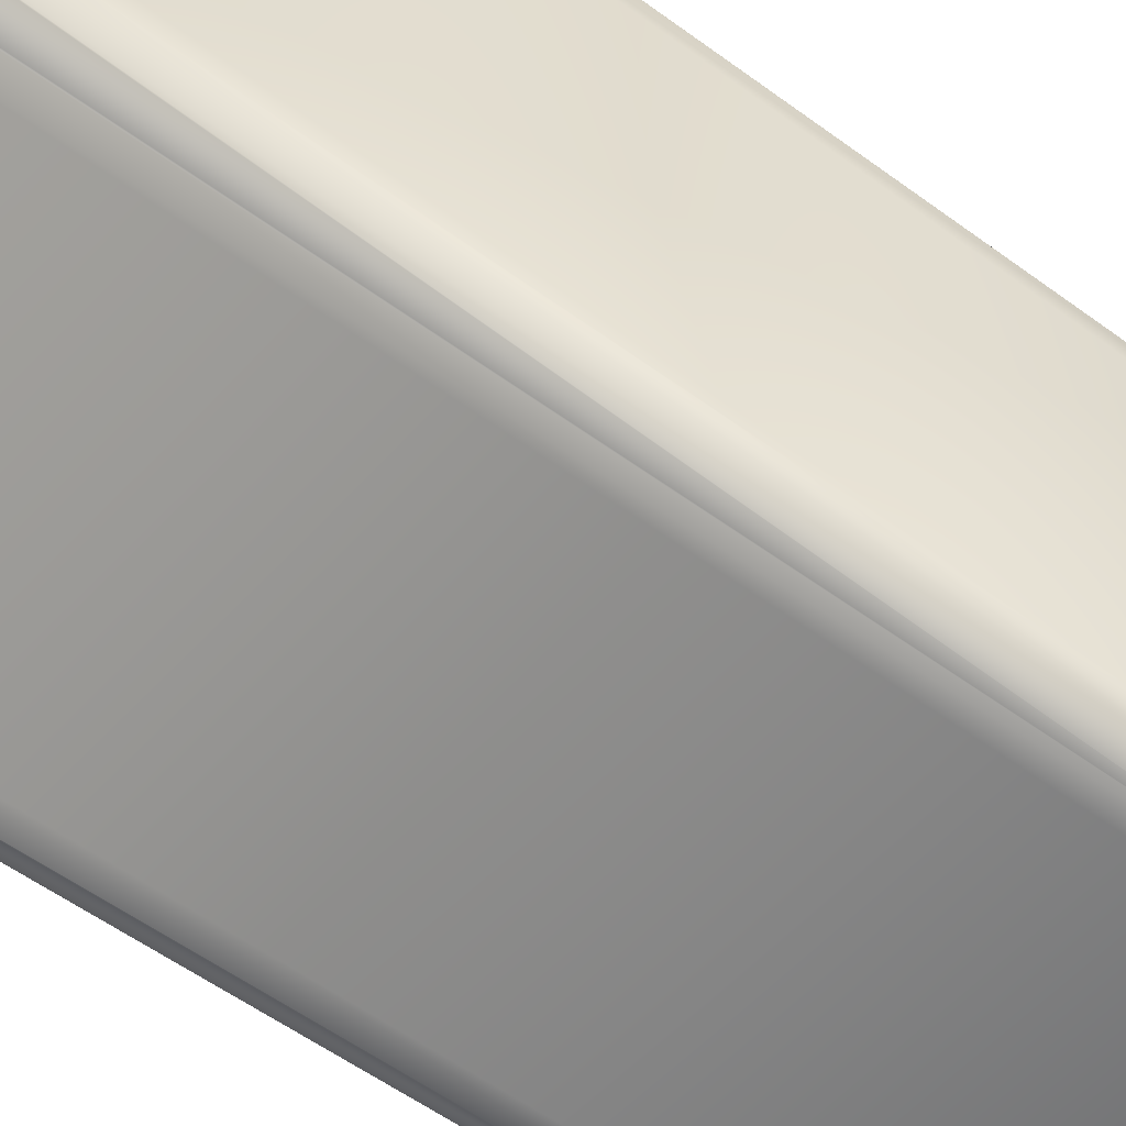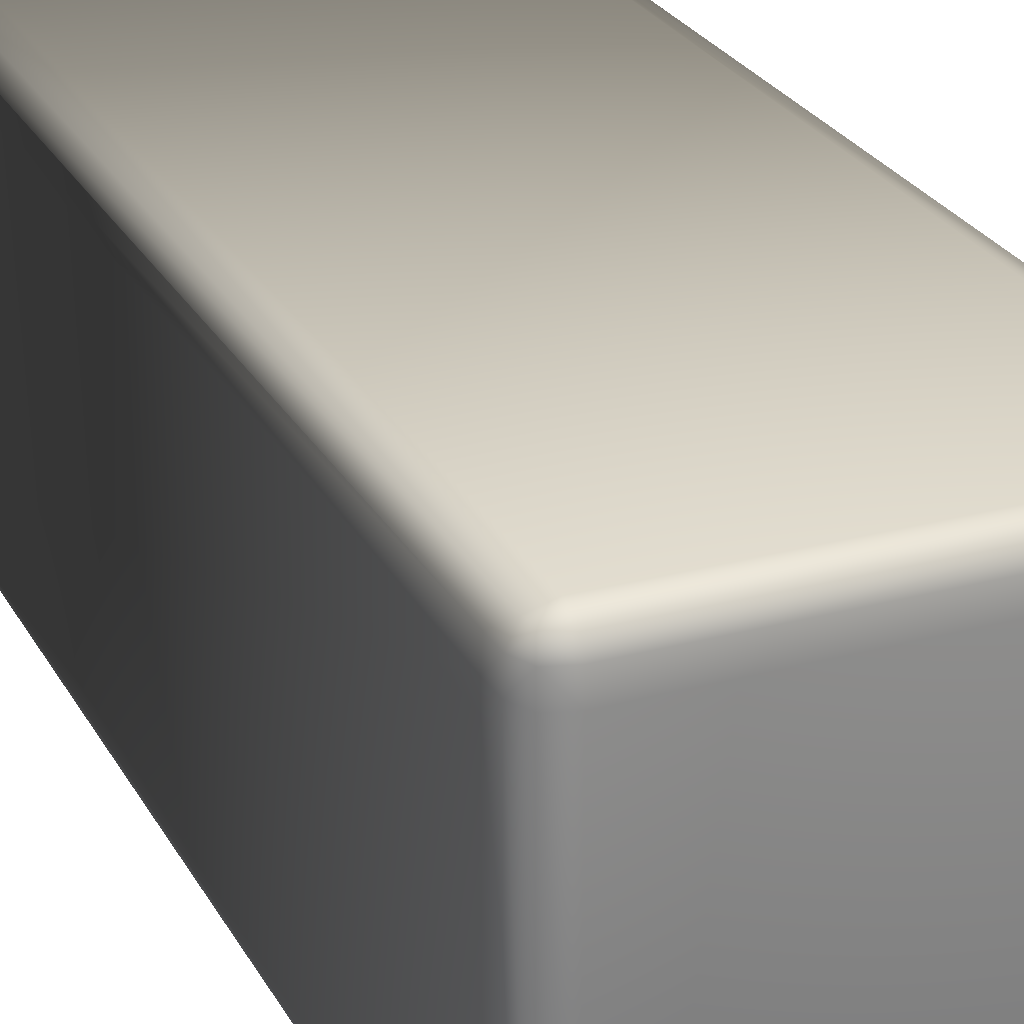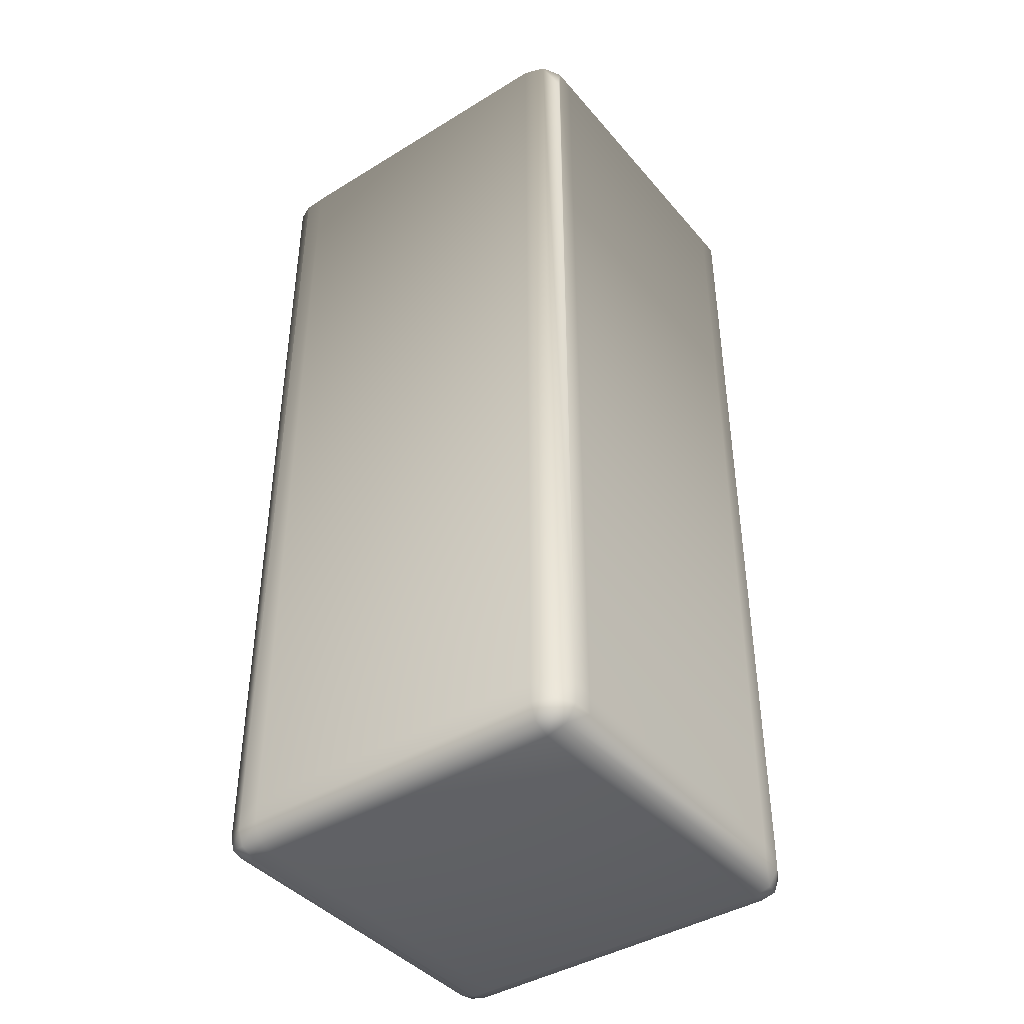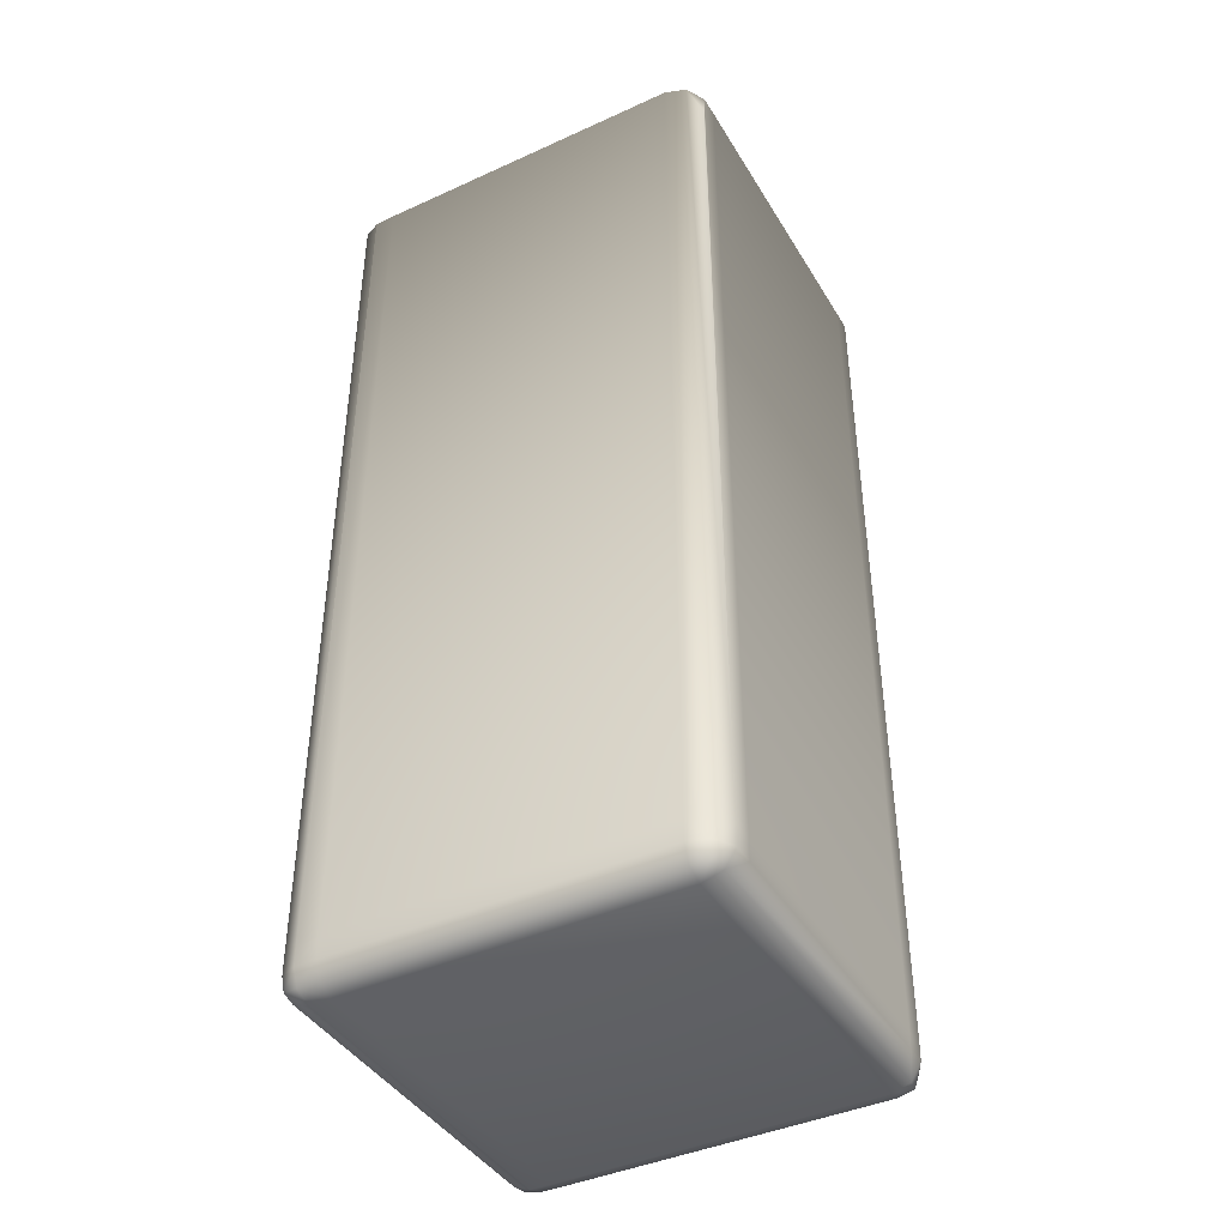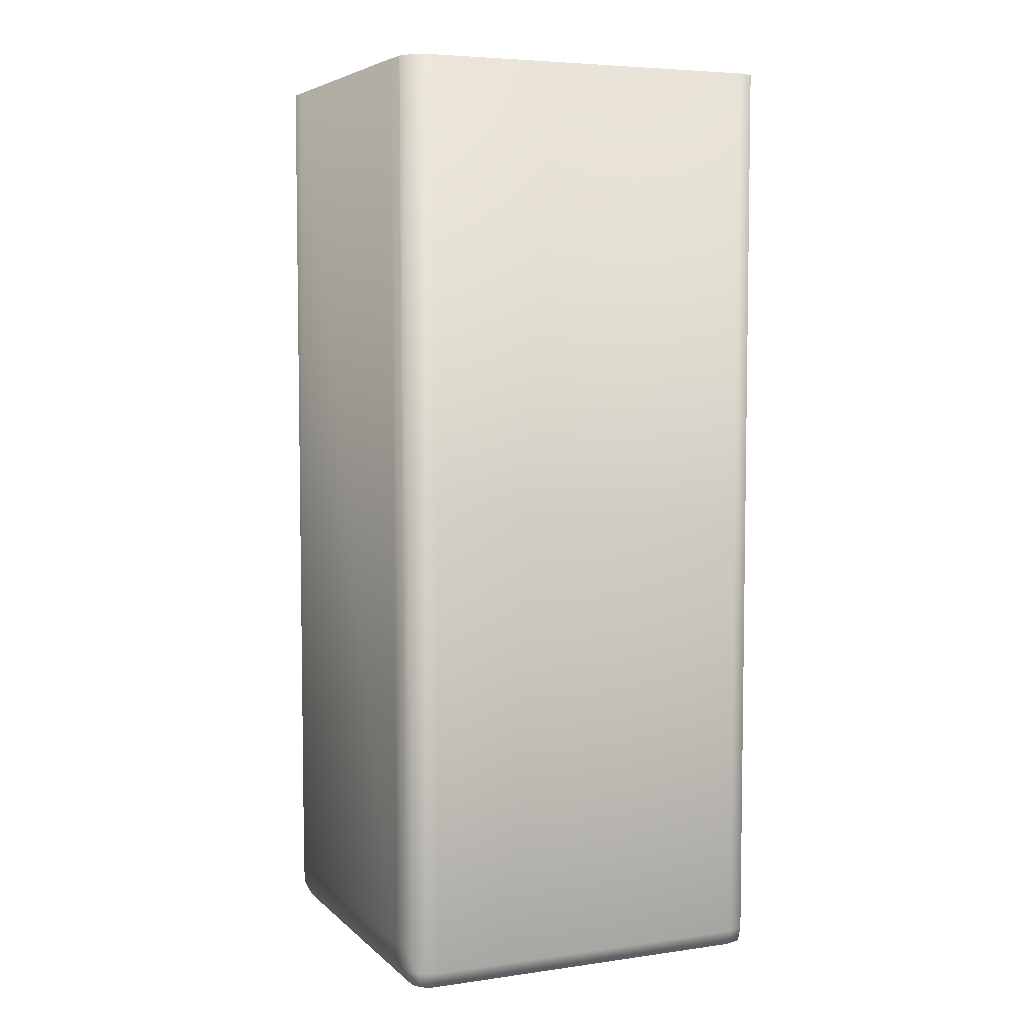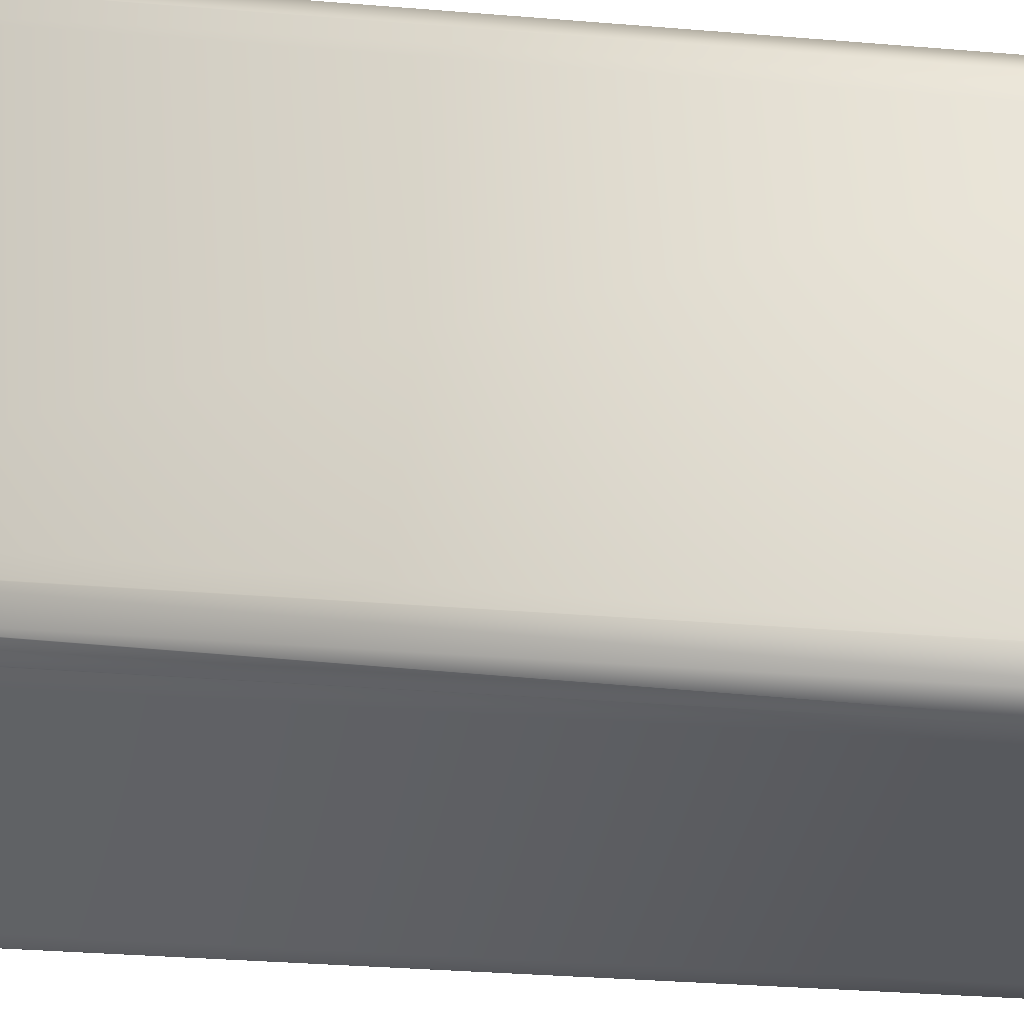
<metadata>
{"format":"obj","ext":"obj","renderer":"f3d","projection":"perspective","resolution":1024,"background":"white","views":[{"elev":-54.8,"azim":-128.1,"up":"+Z"},{"elev":26.2,"azim":-23.2,"up":"+Z"},{"elev":-41.6,"azim":126.5,"up":"+Y"},{"elev":-41.9,"azim":118.7,"up":"+Y"},{"elev":5.5,"azim":-23.5,"up":"+Y"},{"elev":-29.4,"azim":-97.2,"up":"+Z"}]}
</metadata>
<code>
v 0.005782 -0.0003806 0.00871
v 0.005937 -0.0003806 0.008661
v 0.002646 -0.0003806 0.00871
v 0.005782 -0.008802 0.008708
v 0.005937 -0.008802 0.00866
v 0.005999 -0.0003806 0.008519
v 0.006001 -0.008606 0.008514
v 0.002479 -0.0003806 0.008661
v 0.002479 -0.008802 0.00866
v 0.002646 -0.008802 0.008708
v 0.005782 -0.00895 0.00866
v 0.005918 -0.008934 0.008644
v 0.005999 -0.008802 0.008514
v 0.006001 -0.0003806 0.008514
v 0.006008 -0.008606 0.008318
v 0.006008 -0.0003806 0.008318
v 0.0024 -0.0003806 0.008514
v 0.002401 -0.008606 0.008514
v 0.002405 -0.008802 0.008514
v 0.002502 -0.008934 0.008644
v 0.002646 -0.00895 0.00866
v 0.005782 -0.009004 0.008514
v 0.005938 -0.008952 0.008514
v 0.006004 -0.008802 0.008318
v 0.006008 -0.008606 0.005378
v 0.006008 -0.0003806 0.005378
v 0.0024 -0.0003806 0.008507
v 0.002393 -0.008606 0.008318
v 0.00239 -0.0003806 0.008318
v 0.002399 -0.008802 0.008318
v 0.002478 -0.008952 0.008514
v 0.002646 -0.009004 0.008514
v 0.005782 -0.009008 0.008318
v 0.00594 -0.008954 0.008318
v 0.006004 -0.008802 0.005378
v 0.005942 -0.008802 0.005189
v 0.005944 -0.008606 0.005188
v 0.005944 -0.0003806 0.005187
v 0.002393 -0.008606 0.005378
v 0.00239 -0.0003806 0.005568
v 0.002399 -0.008802 0.005378
v 0.002477 -0.008954 0.008318
v 0.002646 -0.009008 0.008318
v 0.005782 -0.009008 0.005378
v 0.00594 -0.008954 0.005378
v 0.00592 -0.008935 0.00522
v 0.005782 -0.008802 0.005096
v 0.005782 -0.008606 0.005094
v 0.005782 -0.0005706 0.005094
v 0.005768 -0.0003806 0.005091
v 0.00247 -0.008606 0.005187
v 0.002474 -0.008802 0.005188
v 0.002391 -0.0003806 0.005378
v 0.002393 -0.0003806 0.005372
v 0.002501 -0.008935 0.00522
v 0.002477 -0.008954 0.005378
v 0.002646 -0.009008 0.005378
v 0.005782 -0.008954 0.005189
v 0.005586 -0.008802 0.005095
v 0.005586 -0.008606 0.005092
v 0.005586 -0.0003806 0.005088
v 0.002646 -0.008606 0.005093
v 0.002646 -0.008802 0.005096
v 0.002469 -0.0003806 0.005186
v 0.002646 -0.008954 0.005189
v 0.002842 -0.008802 0.005095
v 0.002842 -0.008606 0.005092
v 0.002842 -0.0003806 0.005088
v 0.002475 -0.0003806 0.005183
v 0.002646 -0.0005706 0.005093
v 0.002658 -0.0003806 0.005089
f 1 2 6
f 1 6 14
f 1 14 16
f 1 16 26
f 1 26 38
f 1 38 50
f 1 50 61
f 1 61 68
f 1 68 71
f 1 71 69
f 1 69 64
f 1 64 54
f 1 54 53
f 1 53 40
f 1 40 29
f 1 29 27
f 1 27 17
f 1 17 8
f 1 8 3
f 1 3 10
f 1 10 4
f 1 4 5
f 1 5 2
f 2 5 7
f 2 7 6
f 3 8 9
f 3 9 10
f 4 10 21
f 4 21 11
f 4 11 12
f 4 12 5
f 5 12 13
f 5 13 7
f 6 7 14
f 7 13 15
f 7 15 16
f 7 16 14
f 8 17 9
f 9 18 19
f 9 19 20
f 9 20 10
f 9 17 18
f 10 20 21
f 11 21 32
f 11 32 22
f 11 22 12
f 12 22 23
f 12 23 13
f 13 23 24
f 13 24 15
f 15 24 35
f 15 35 25
f 15 25 26
f 15 26 16
f 17 27 18
f 18 28 19
f 18 27 29
f 18 29 28
f 19 30 31
f 19 31 20
f 19 28 30
f 20 31 32
f 20 32 21
f 22 32 43
f 22 43 33
f 22 33 23
f 23 33 34
f 23 34 24
f 24 34 45
f 24 45 35
f 25 35 36
f 25 36 37
f 25 37 26
f 26 37 38
f 28 39 41
f 28 41 30
f 28 29 40
f 28 40 39
f 30 41 56
f 30 56 42
f 30 42 31
f 31 42 43
f 31 43 32
f 33 43 57
f 33 57 44
f 33 44 45
f 33 45 34
f 35 45 46
f 35 46 36
f 36 46 47
f 36 47 48
f 36 48 37
f 37 48 38
f 38 49 50
f 38 48 49
f 39 51 52
f 39 52 41
f 39 40 53
f 39 53 54
f 39 54 51
f 41 52 55
f 41 55 56
f 42 56 57
f 42 57 43
f 44 58 46
f 44 46 45
f 44 57 65
f 44 65 58
f 46 58 47
f 47 58 59
f 47 59 60
f 47 60 48
f 48 60 61
f 48 61 50
f 48 50 49
f 51 62 63
f 51 63 52
f 51 54 64
f 51 64 62
f 52 63 55
f 55 63 65
f 55 65 57
f 55 57 56
f 58 65 66
f 58 66 59
f 59 66 67
f 59 67 60
f 60 67 68
f 60 68 61
f 62 67 63
f 62 64 69
f 62 69 70
f 62 70 71
f 62 71 68
f 62 68 67
f 63 67 66
f 63 66 65
f 69 71 70

</code>
